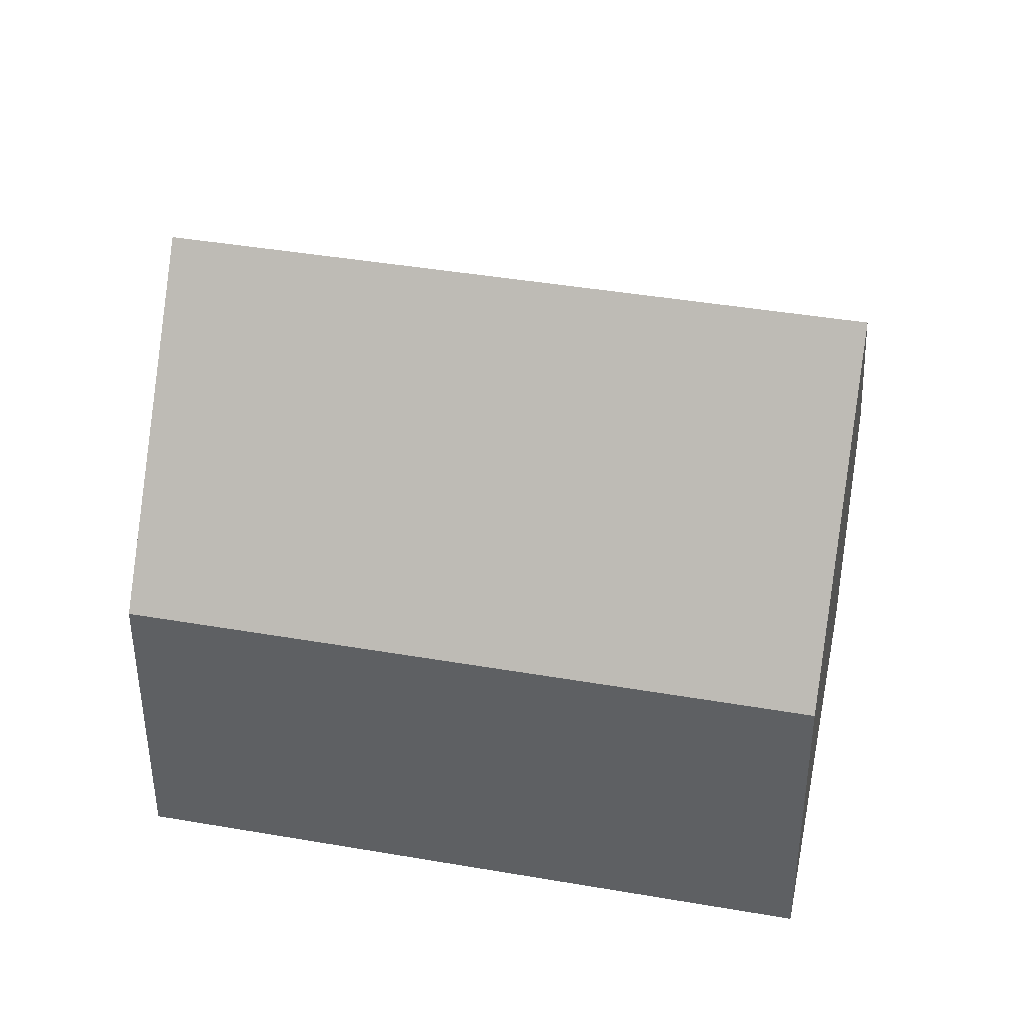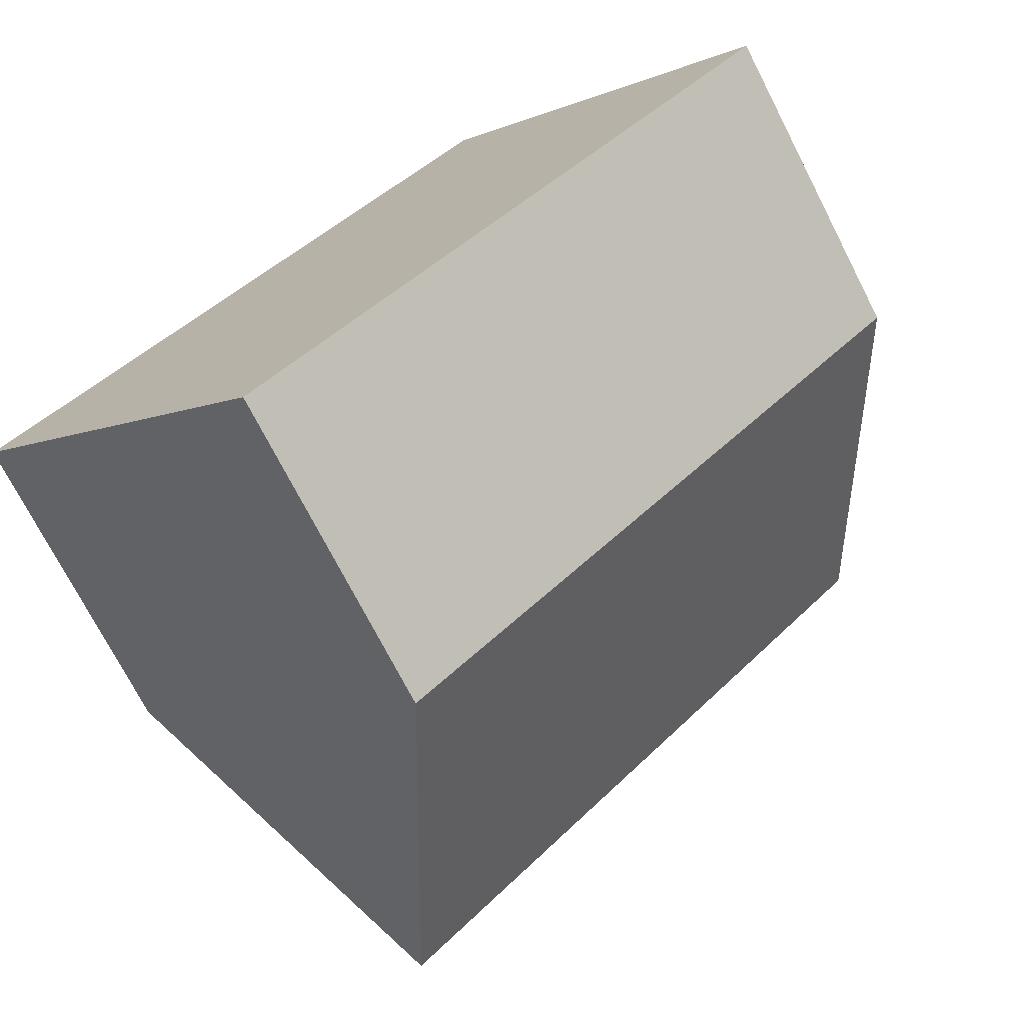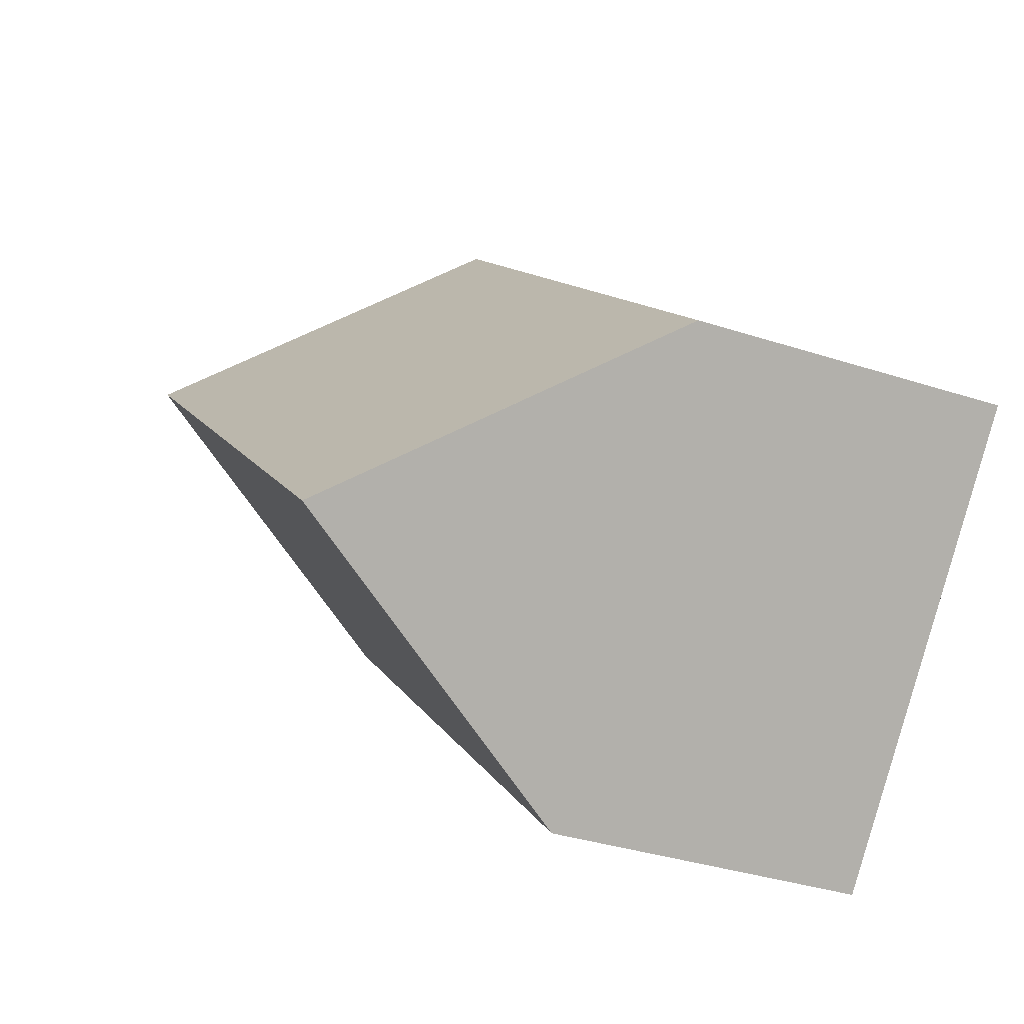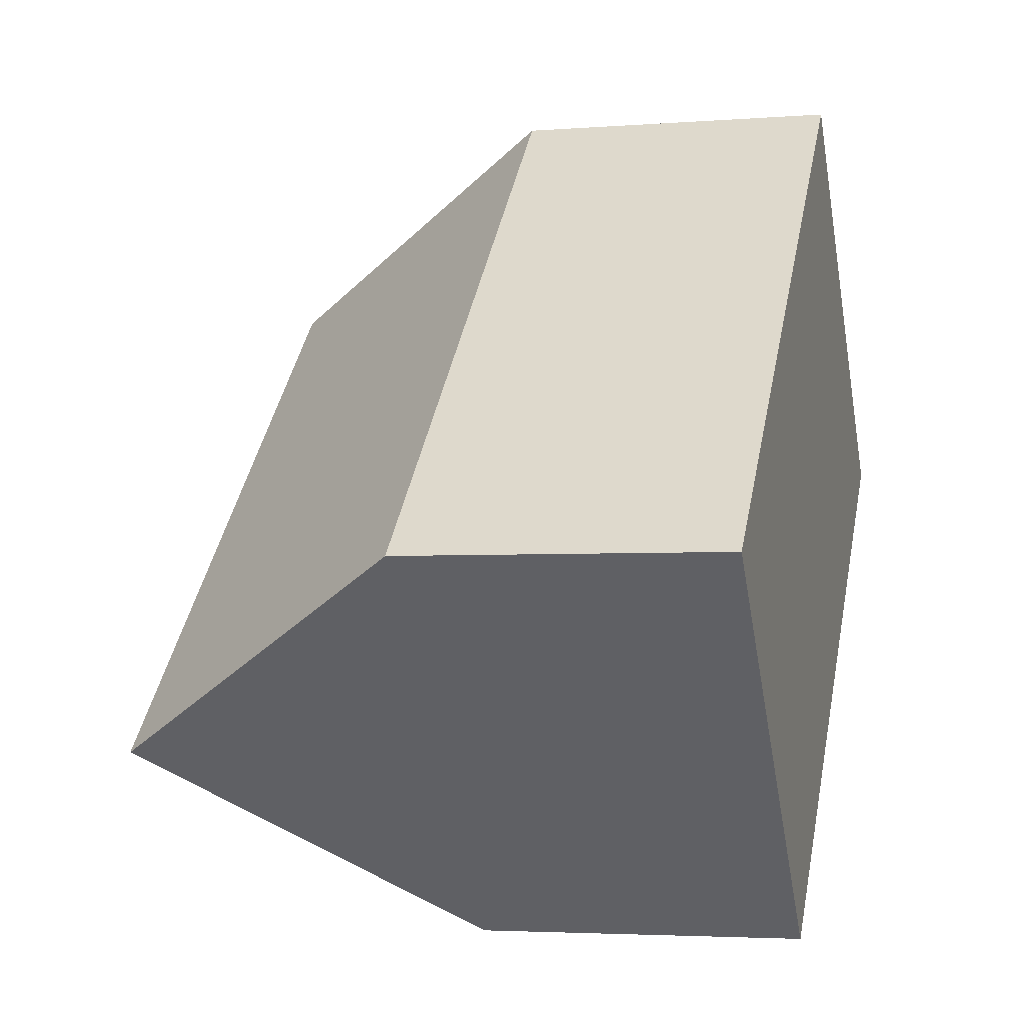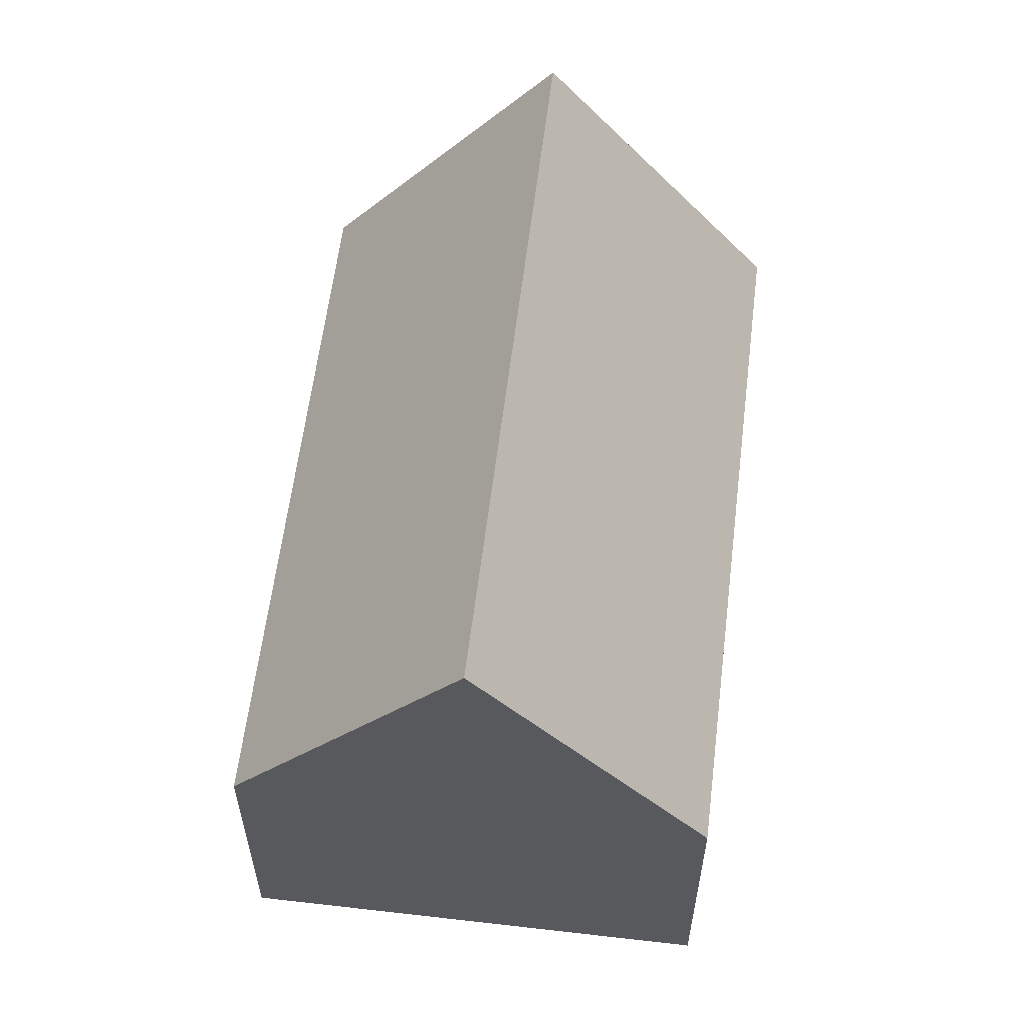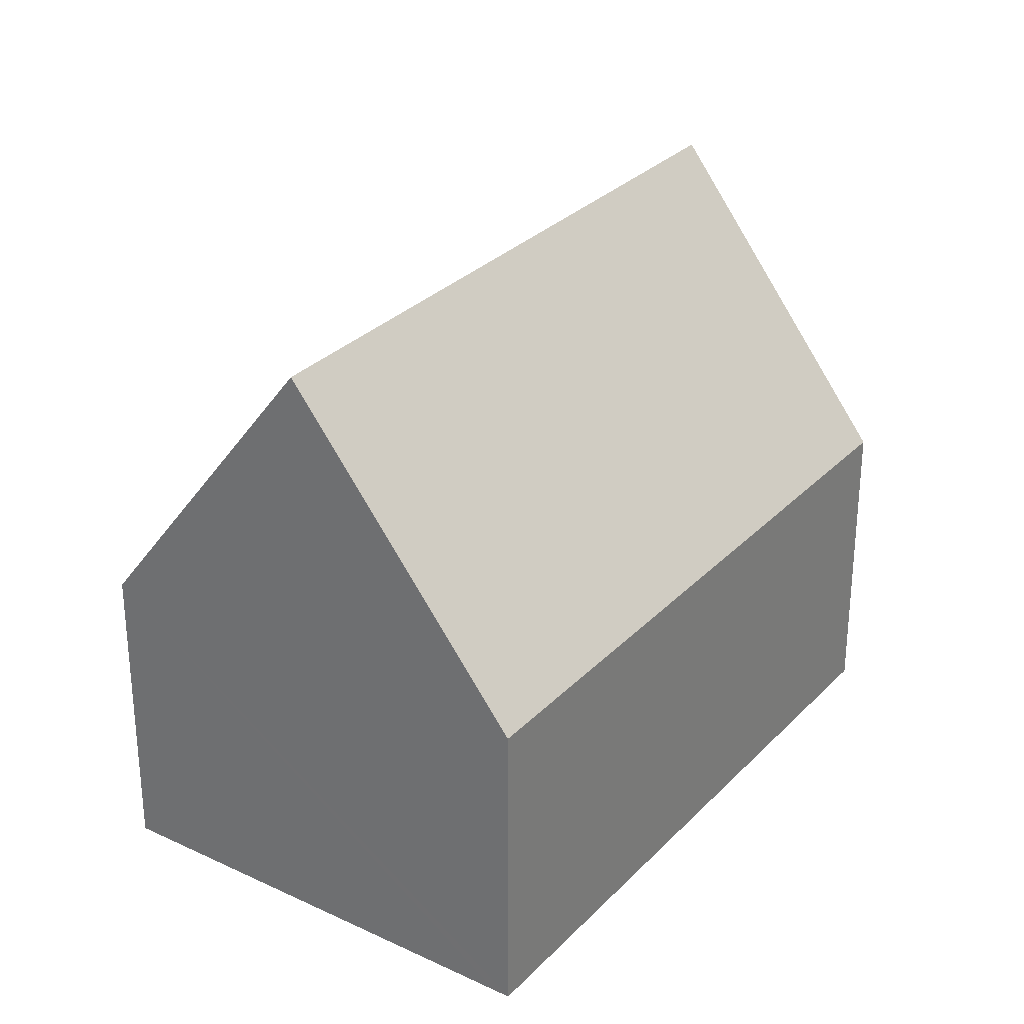
<metadata>
{"format":"obj","ext":"obj","renderer":"f3d","projection":"perspective","resolution":1024,"background":"white","views":[{"elev":41.2,"azim":-31.0,"up":"+Y"},{"elev":-72.8,"azim":27.2,"up":"+Z"},{"elev":-35.0,"azim":-113.5,"up":"+Z"},{"elev":-3.6,"azim":-75.3,"up":"+Z"},{"elev":59.9,"azim":-125.9,"up":"+Y"},{"elev":29.9,"azim":-98.1,"up":"+Y"}]}
</metadata>
<code>
v  3.38 12.83 -3.671
v  17.52 6.478 2.657
v  6.762 6.468 -7.344
v  14.15 12.83 6.325
v  11 6.904 9.748
v  7.757 6.473 7.201
v  10.77 6.473 9.997
v  2.889 6.473 2.682
v  0 6.473 3.964e-16
v  0.237 6.919 -0.258
v  0 0 0
v  0.237 1.58e-17 -0.258
v  3.38 2.248e-16 -3.671
v  6.762 4.497e-16 -7.344
v  2.889 -1.642e-16 2.682
v  7.757 -4.409e-16 7.201
v  10.77 -6.121e-16 9.997
v  11 -5.969e-16 9.748
v  14.15 -3.873e-16 6.325
v  17.52 -1.627e-16 2.657
g defaultobject
f 1 2 3
f 2 1 4
f 5 6 7
f 6 5 4
f 6 4 8
f 8 4 1
f 8 1 9
f 9 1 10
f 10 11 9
f 11 10 1
f 11 1 3
f 11 3 12
f 12 3 13
f 13 3 14
f 11 8 9
f 8 11 6
f 6 11 15
f 6 15 16
f 6 16 7
f 7 16 17
f 5 2 4
f 2 5 7
f 2 7 17
f 2 17 18
f 2 18 19
f 2 19 20
f 20 3 2
f 3 20 14
f 16 18 17
f 18 16 19
f 19 16 20
f 20 16 14
f 14 16 15
f 14 15 11
f 14 11 13
f 13 11 12

</code>
